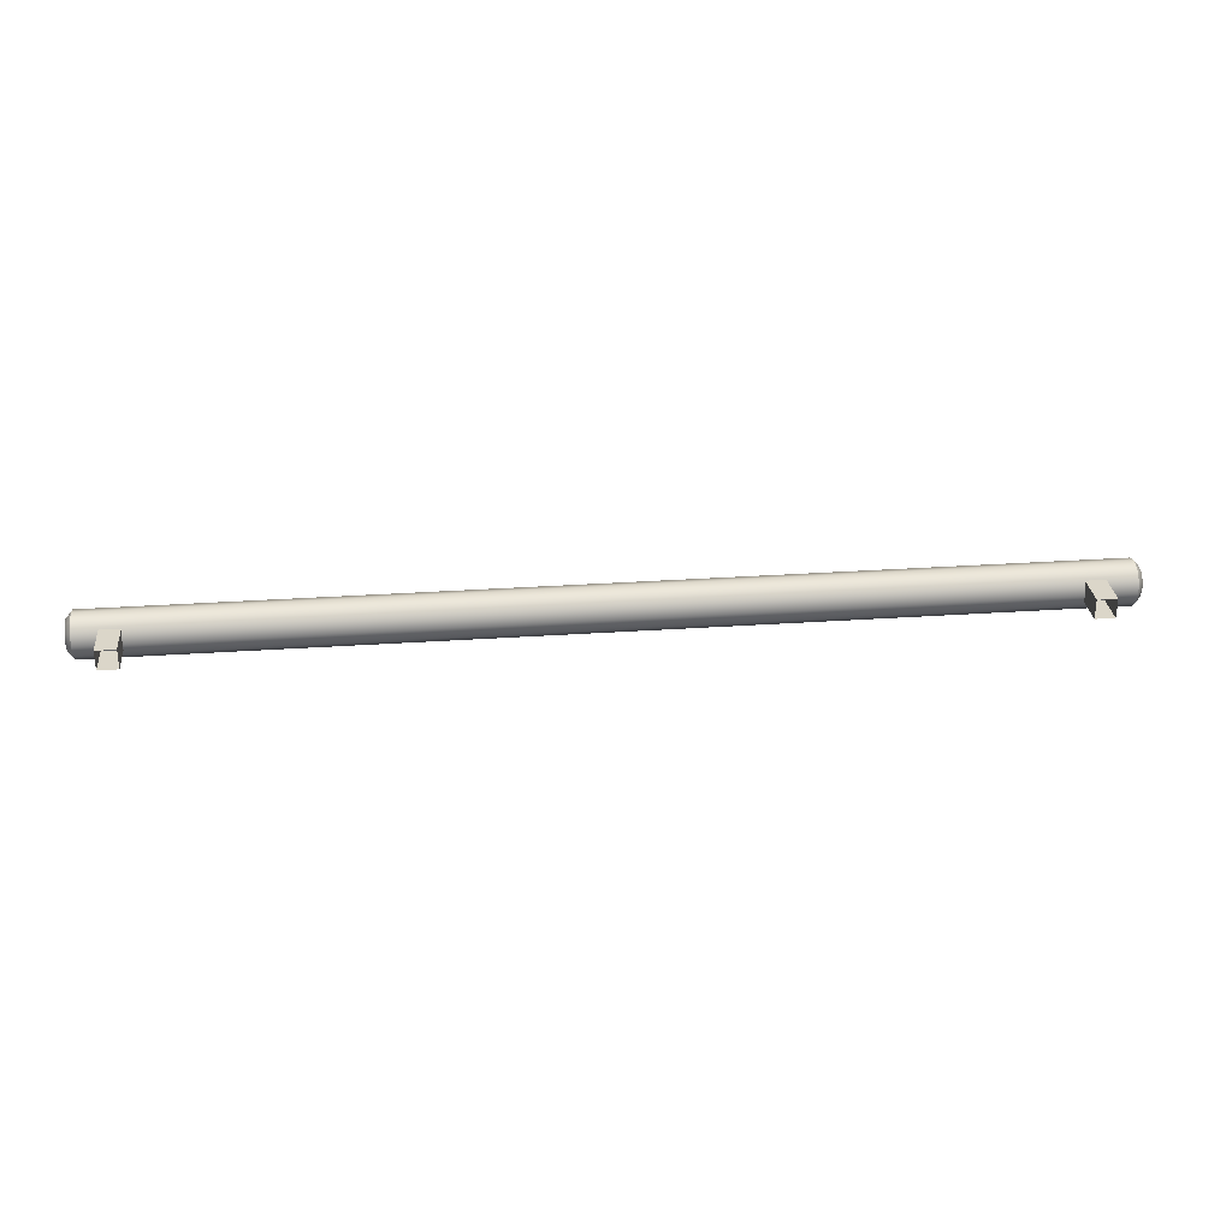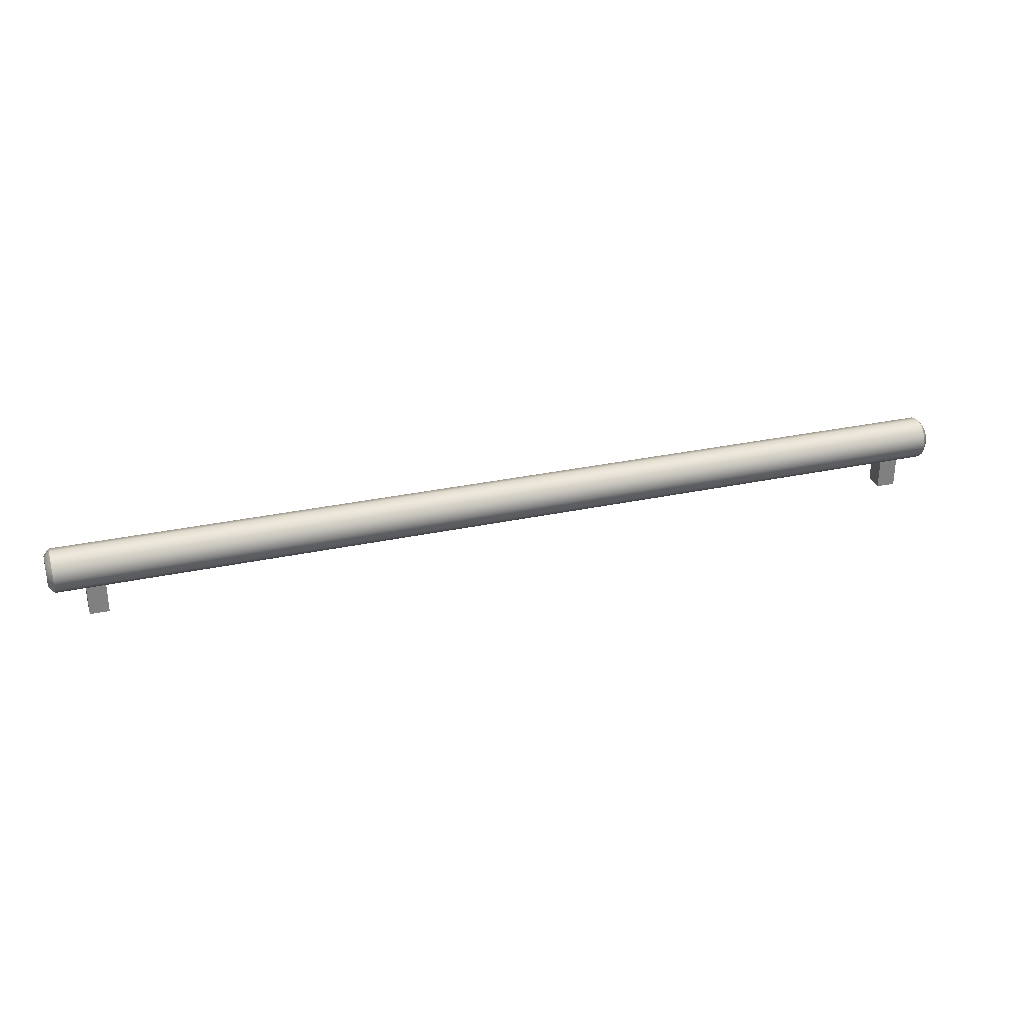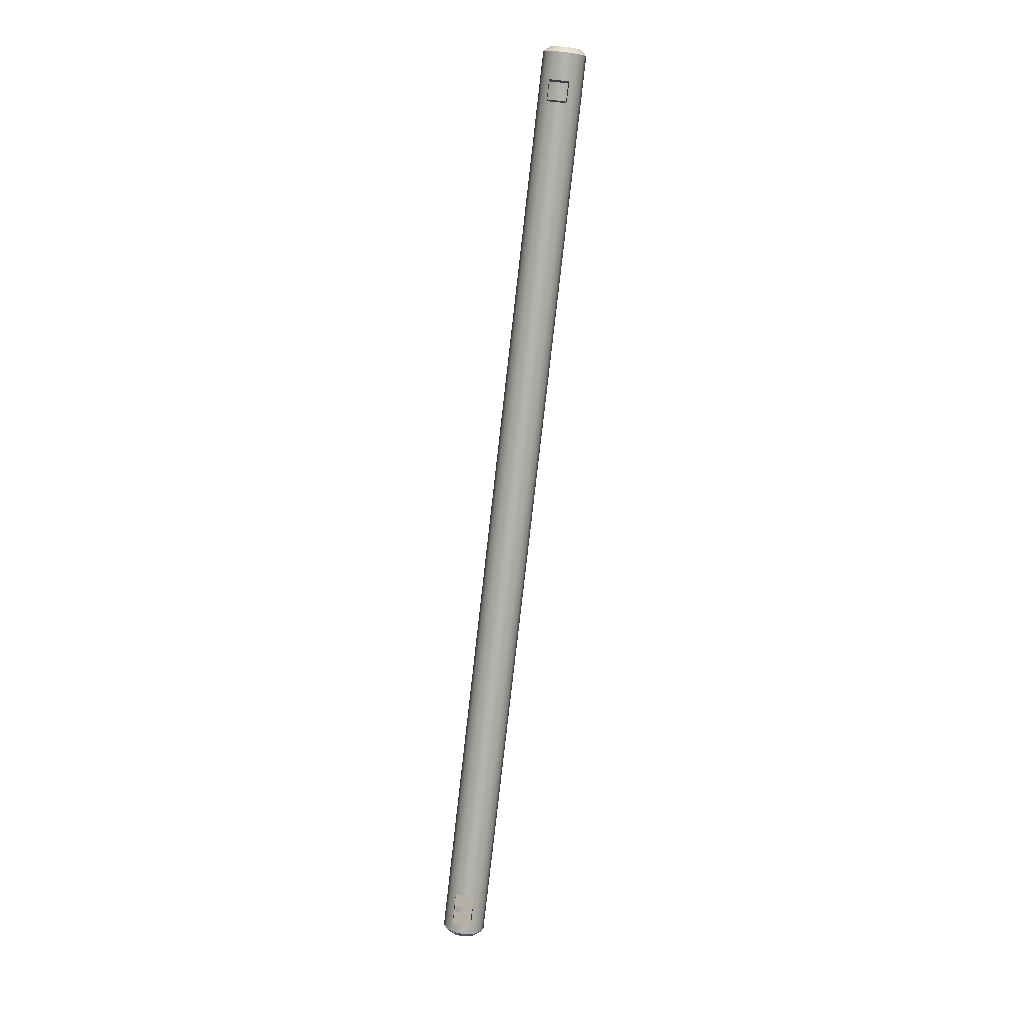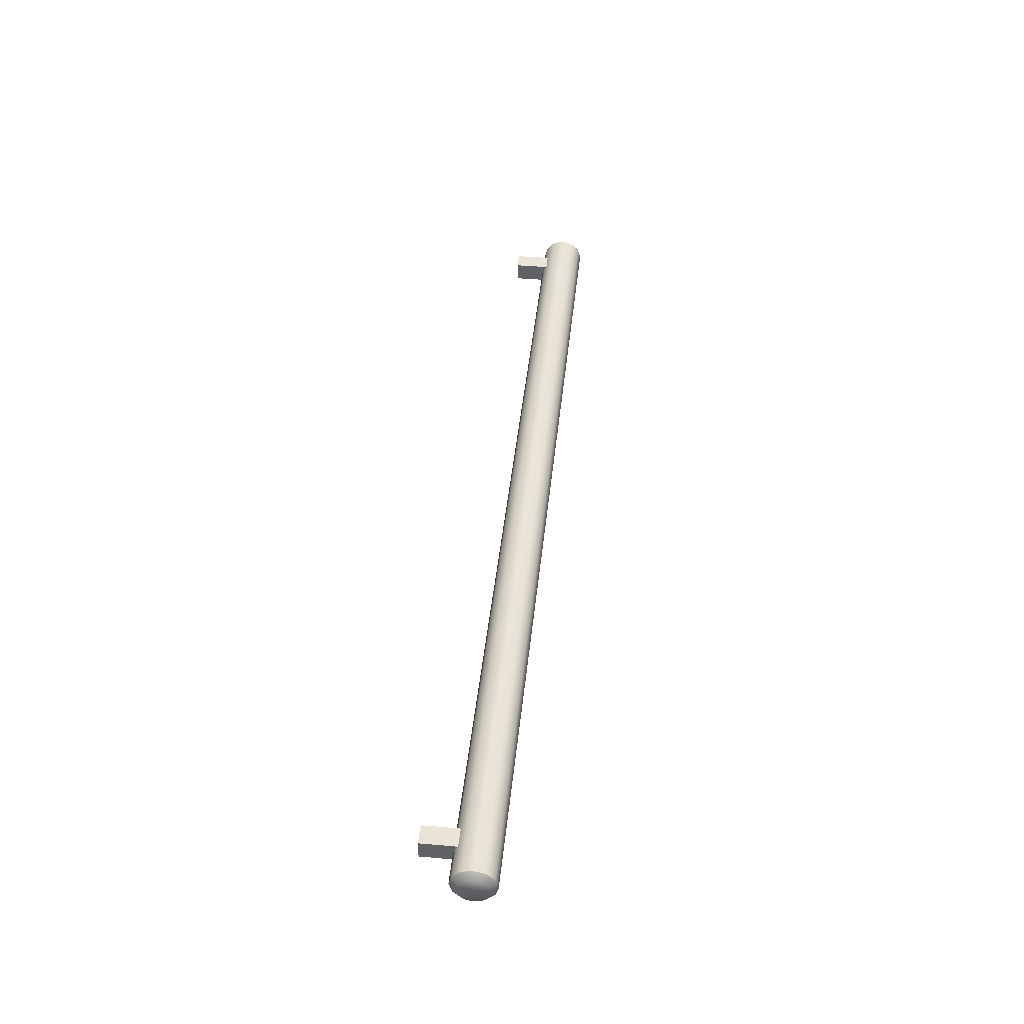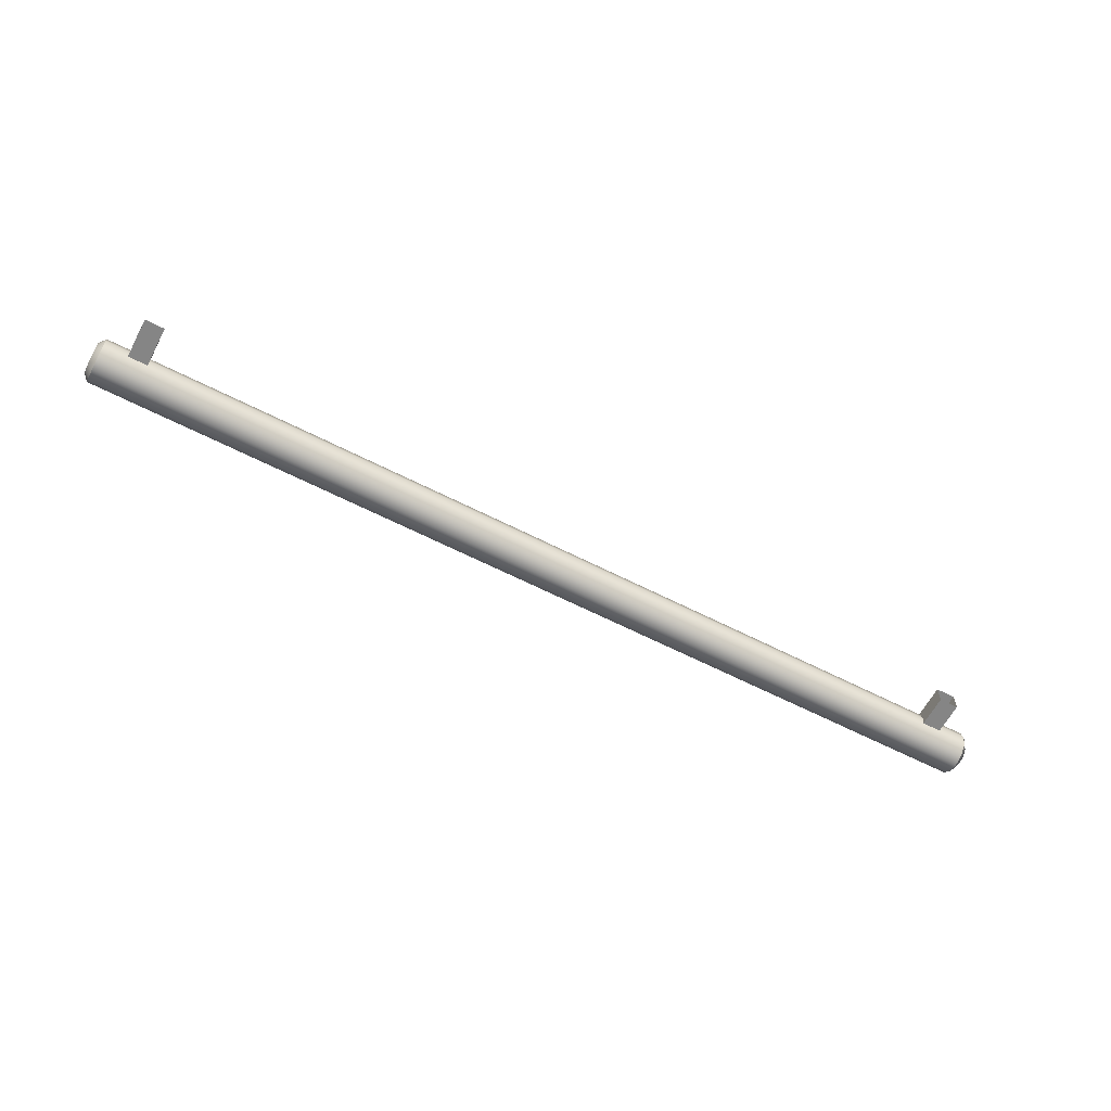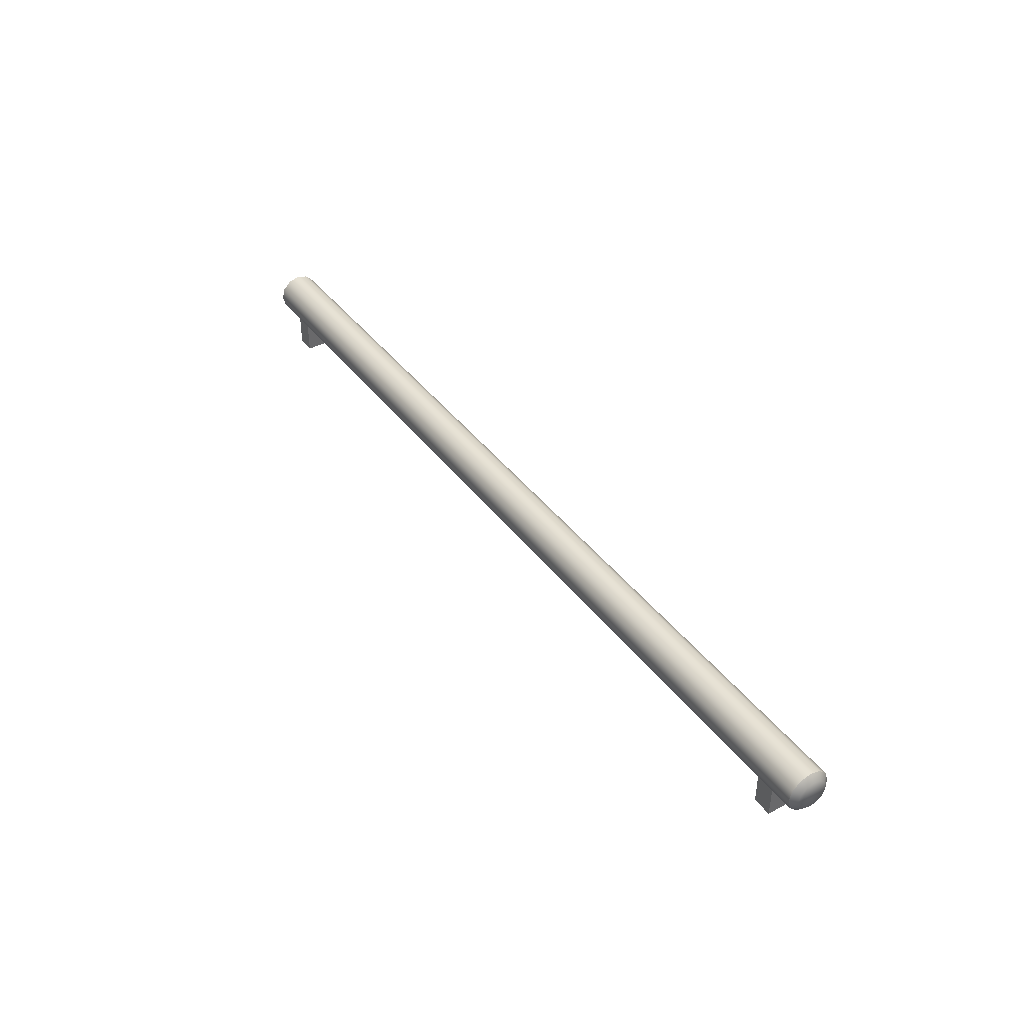
<metadata>
{"format":"obj","ext":"obj","renderer":"f3d","projection":"perspective","resolution":1024,"background":"white","views":[{"elev":29.7,"azim":174.2,"up":"+Y"},{"elev":29.9,"azim":-17.5,"up":"+Z"},{"elev":-79.7,"azim":-96.5,"up":"+Z"},{"elev":43.4,"azim":-84.1,"up":"+Y"},{"elev":-61.8,"azim":152.4,"up":"+Y"},{"elev":40.4,"azim":-123.3,"up":"+Z"}]}
</metadata>
<code>
v 24.01 107.3 30.98
v 24.83 107.3 30.98
v 24.01 108.2 30.98
v 24.83 108.2 30.98
v 24.01 108.2 28.98
v 24.83 108.2 28.98
v 24.01 107.3 28.98
v 24.83 107.3 28.98
v -12.62 107.3 30.98
v -11.8 107.3 30.98
v -12.62 108.2 30.98
v -11.8 108.2 30.98
v -12.62 108.2 28.98
v -11.8 108.2 28.98
v -12.62 107.3 28.98
v -11.8 107.3 28.98
v 26.08 107.6 31.19
v -14.11 107.6 31.19
v 25.84 108.4 30.73
v 26.08 108.2 30.87
v 25.84 108.1 30.39
v 26.08 107.9 30.63
v 25.84 107.6 30.27
v 26.08 107.6 30.54
v 25.84 107.2 30.39
v 26.08 107.3 30.63
v 25.84 106.8 30.73
v 26.08 107.1 30.87
v 25.84 106.7 31.19
v 26.08 107 31.19
v 25.84 106.8 31.65
v 26.08 107.1 31.51
v 25.84 107.2 31.99
v 26.08 107.3 31.75
v 25.84 107.6 32.11
v 26.08 107.6 31.84
v 25.84 108.1 31.99
v 26.08 107.9 31.75
v 25.84 108.4 31.65
v 26.08 108.2 31.51
v 25.84 108.5 31.19
v 26.08 108.3 31.19
v -13.88 108.4 30.73
v -14.11 108.2 30.87
v -13.88 108.1 30.39
v -14.11 107.9 30.63
v -13.88 107.6 30.27
v -14.11 107.6 30.54
v -13.88 107.2 30.39
v -14.11 107.3 30.63
v -13.88 106.8 30.73
v -14.11 107.1 30.87
v -13.88 106.7 31.19
v -14.11 107 31.19
v -13.88 106.8 31.65
v -14.11 107.1 31.51
v -13.88 107.2 31.99
v -14.11 107.3 31.75
v -13.88 107.6 32.11
v -14.11 107.6 31.84
v -13.88 108.1 31.99
v -14.11 107.9 31.75
v -13.88 108.4 31.65
v -14.11 108.2 31.51
v -13.88 108.5 31.19
v -14.11 108.3 31.19
f 1 2 4 3
f 3 4 6 5
f 7 8 2 1
f 2 8 6 4
f 7 1 3 5
f 9 10 12 11
f 11 12 14 13
f 15 16 10 9
f 10 16 14 12
f 15 9 11 13
f 19 20 22 21
f 20 19 41 42
f 21 22 24 23
f 23 24 26 25
f 25 26 28 27
f 27 28 30 29
f 29 30 32 31
f 31 32 34 33
f 33 34 36 35
f 35 36 38 37
f 37 38 40 39
f 39 40 42 41
f 43 44 66 65
f 44 43 45 46
f 46 45 47 48
f 48 47 49 50
f 50 49 51 52
f 52 51 53 54
f 54 53 55 56
f 56 55 57 58
f 58 57 59 60
f 60 59 61 62
f 62 61 63 64
f 64 63 65 66
f 19 21 45 43
f 21 23 47 45
f 23 25 49 47
f 25 27 51 49
f 27 29 53 51
f 29 31 55 53
f 31 33 57 55
f 33 35 59 57
f 35 37 61 59
f 37 39 63 61
f 39 41 65 63
f 41 19 43 65
f 22 20 17
f 24 22 17
f 26 24 17
f 28 26 17
f 30 28 17
f 32 30 17
f 34 32 17
f 36 34 17
f 38 36 17
f 40 38 17
f 42 40 17
f 20 42 17
f 44 46 18
f 46 48 18
f 48 50 18
f 50 52 18
f 52 54 18
f 54 56 18
f 56 58 18
f 58 60 18
f 60 62 18
f 62 64 18
f 64 66 18
f 66 44 18

</code>
